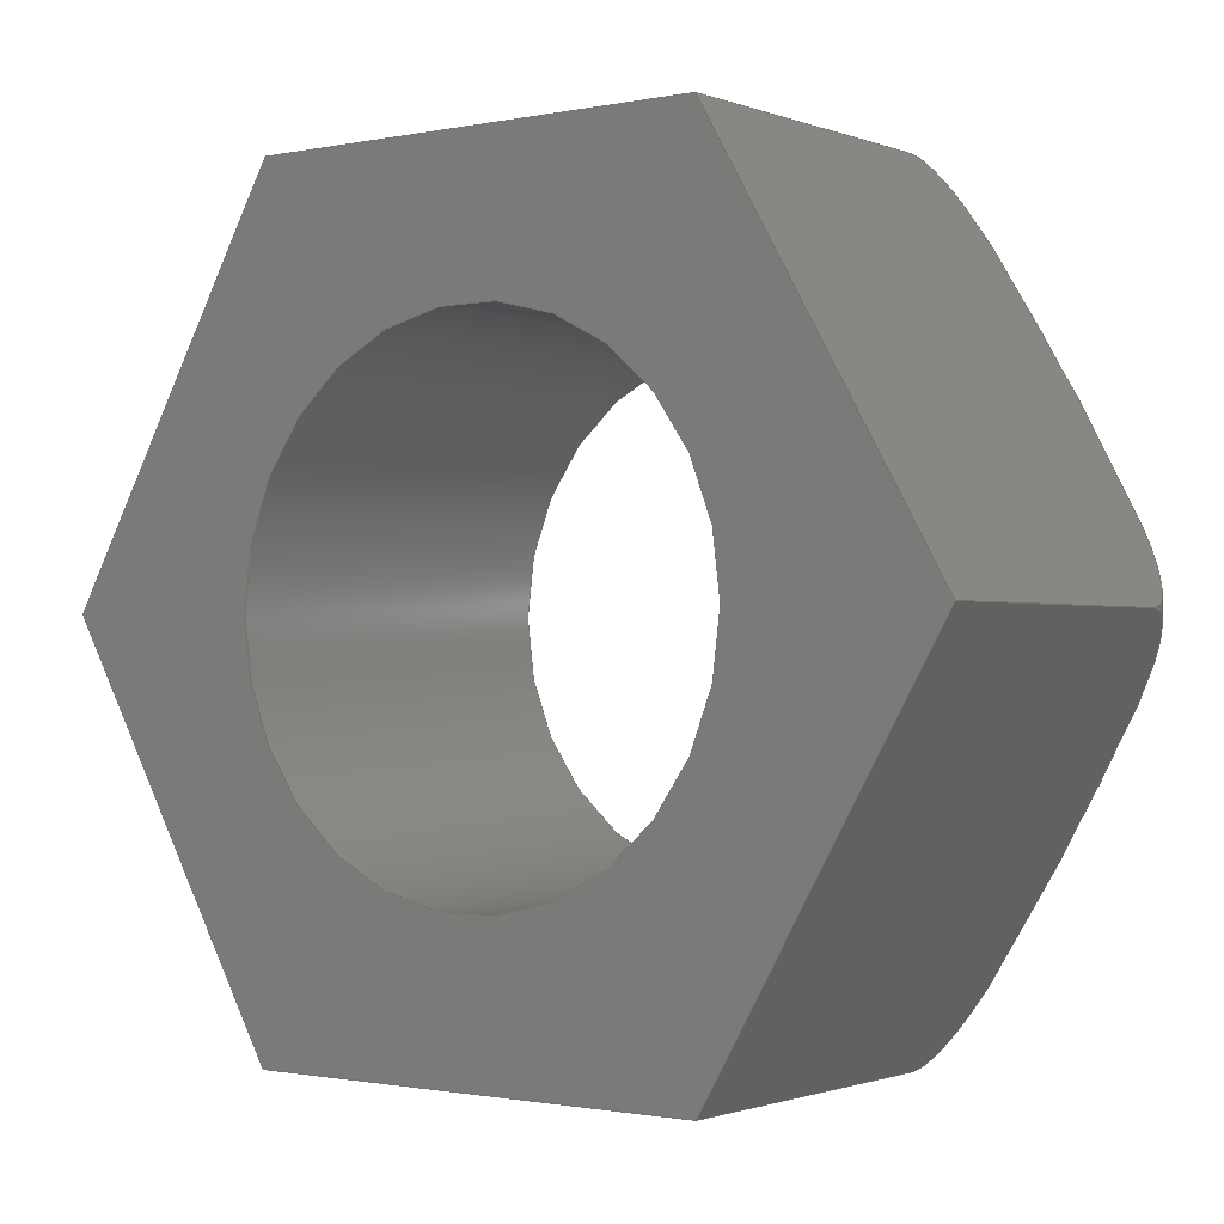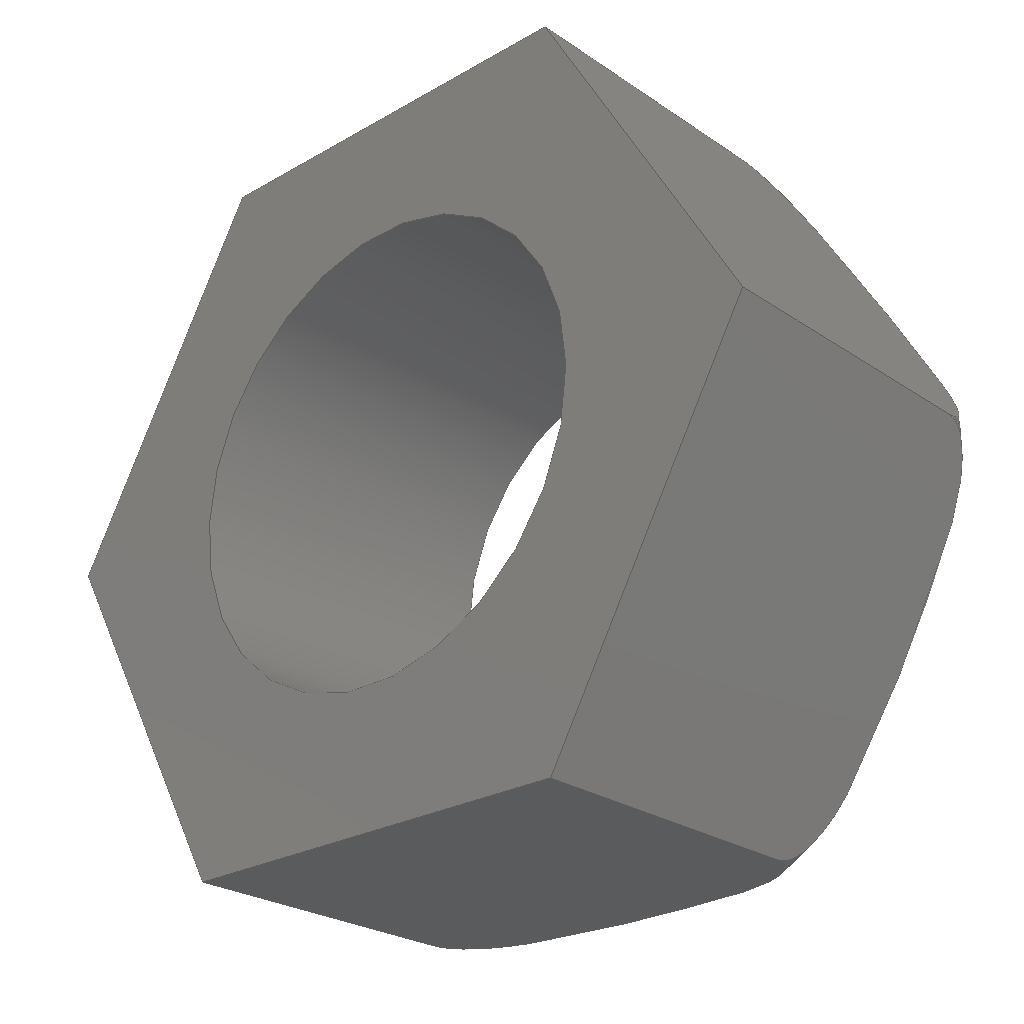
<metadata>
{"format":"step","ext":"step","renderer":"f3d","projection":"perspective","resolution":1024,"background":"white","views":[{"elev":-1.1,"azim":126.8,"up":"+Z"},{"elev":-25.5,"azim":132.8,"up":"+Z"}]}
</metadata>
<code>
ISO-10303-21;
DATA;
#1=PROPERTY_DEFINITION_REPRESENTATION(#5,#3);
#2=PROPERTY_DEFINITION_REPRESENTATION(#6,#4);
#3=REPRESENTATION('',(#7),#344);
#4=REPRESENTATION('',(#8),#344);
#5=PROPERTY_DEFINITION('pmi validation property','',#349);
#6=PROPERTY_DEFINITION('pmi validation property','',#349);
#7=VALUE_REPRESENTATION_ITEM('number of annotations',COUNT_MEASURE(0));
#8=VALUE_REPRESENTATION_ITEM('number of views',COUNT_MEASURE(0));
#9=SHAPE_REPRESENTATION_RELATIONSHIP('','',#181,#10);
#10=ADVANCED_BREP_SHAPE_REPRESENTATION('',(#179),#344);
#11=TOROIDAL_SURFACE('',#195,0.003071,0.0005953);
#12=CIRCLE('',#190,0.002019);
#13=CIRCLE('',#191,0.002019);
#14=CIRCLE('',#193,0.003071);
#15=CYLINDRICAL_SURFACE('',#189,0.002019);
#16=LINE('',#251,#28);
#17=LINE('',#253,#29);
#18=LINE('',#255,#30);
#19=LINE('',#269,#31);
#20=LINE('',#271,#32);
#21=LINE('',#285,#33);
#22=LINE('',#287,#34);
#23=LINE('',#301,#35);
#24=LINE('',#303,#36);
#25=LINE('',#317,#37);
#26=LINE('',#319,#38);
#27=LINE('',#332,#39);
#28=VECTOR('',#200,1);
#29=VECTOR('',#201,1);
#30=VECTOR('',#202,1);
#31=VECTOR('',#205,1);
#32=VECTOR('',#206,1);
#33=VECTOR('',#209,1);
#34=VECTOR('',#210,1);
#35=VECTOR('',#213,1);
#36=VECTOR('',#214,1);
#37=VECTOR('',#217,1);
#38=VECTOR('',#218,1);
#39=VECTOR('',#221,1);
#40=ORIENTED_EDGE('',*,*,#82,.T.);
#41=ORIENTED_EDGE('',*,*,#83,.T.);
#42=ORIENTED_EDGE('',*,*,#84,.F.);
#43=ORIENTED_EDGE('',*,*,#85,.F.);
#44=ORIENTED_EDGE('',*,*,#86,.T.);
#45=ORIENTED_EDGE('',*,*,#87,.T.);
#46=ORIENTED_EDGE('',*,*,#88,.F.);
#47=ORIENTED_EDGE('',*,*,#83,.F.);
#48=ORIENTED_EDGE('',*,*,#89,.T.);
#49=ORIENTED_EDGE('',*,*,#90,.T.);
#50=ORIENTED_EDGE('',*,*,#91,.F.);
#51=ORIENTED_EDGE('',*,*,#87,.F.);
#52=ORIENTED_EDGE('',*,*,#92,.T.);
#53=ORIENTED_EDGE('',*,*,#93,.T.);
#54=ORIENTED_EDGE('',*,*,#94,.F.);
#55=ORIENTED_EDGE('',*,*,#90,.F.);
#56=ORIENTED_EDGE('',*,*,#95,.T.);
#57=ORIENTED_EDGE('',*,*,#96,.T.);
#58=ORIENTED_EDGE('',*,*,#97,.F.);
#59=ORIENTED_EDGE('',*,*,#93,.F.);
#60=ORIENTED_EDGE('',*,*,#98,.T.);
#61=ORIENTED_EDGE('',*,*,#85,.T.);
#62=ORIENTED_EDGE('',*,*,#99,.F.);
#63=ORIENTED_EDGE('',*,*,#96,.F.);
#64=ORIENTED_EDGE('',*,*,#100,.T.);
#65=ORIENTED_EDGE('',*,*,#101,.F.);
#66=ORIENTED_EDGE('',*,*,#102,.T.);
#67=ORIENTED_EDGE('',*,*,#100,.F.);
#68=ORIENTED_EDGE('',*,*,#101,.T.);
#69=ORIENTED_EDGE('',*,*,#84,.T.);
#70=ORIENTED_EDGE('',*,*,#88,.T.);
#71=ORIENTED_EDGE('',*,*,#91,.T.);
#72=ORIENTED_EDGE('',*,*,#94,.T.);
#73=ORIENTED_EDGE('',*,*,#97,.T.);
#74=ORIENTED_EDGE('',*,*,#99,.T.);
#75=ORIENTED_EDGE('',*,*,#102,.F.);
#76=ORIENTED_EDGE('',*,*,#82,.F.);
#77=ORIENTED_EDGE('',*,*,#98,.F.);
#78=ORIENTED_EDGE('',*,*,#95,.F.);
#79=ORIENTED_EDGE('',*,*,#92,.F.);
#80=ORIENTED_EDGE('',*,*,#89,.F.);
#81=ORIENTED_EDGE('',*,*,#86,.F.);
#82=EDGE_CURVE('',#103,#104,#118,.T.);
#83=EDGE_CURVE('',#104,#105,#16,.T.);
#84=EDGE_CURVE('',#106,#105,#17,.T.);
#85=EDGE_CURVE('',#103,#106,#18,.T.);
#86=EDGE_CURVE('',#104,#107,#119,.T.);
#87=EDGE_CURVE('',#107,#108,#19,.T.);
#88=EDGE_CURVE('',#105,#108,#20,.T.);
#89=EDGE_CURVE('',#107,#109,#120,.T.);
#90=EDGE_CURVE('',#109,#110,#21,.T.);
#91=EDGE_CURVE('',#108,#110,#22,.T.);
#92=EDGE_CURVE('',#109,#111,#121,.T.);
#93=EDGE_CURVE('',#111,#112,#23,.T.);
#94=EDGE_CURVE('',#110,#112,#24,.T.);
#95=EDGE_CURVE('',#111,#113,#122,.T.);
#96=EDGE_CURVE('',#113,#114,#25,.T.);
#97=EDGE_CURVE('',#112,#114,#26,.T.);
#98=EDGE_CURVE('',#113,#103,#123,.T.);
#99=EDGE_CURVE('',#114,#106,#27,.T.);
#100=EDGE_CURVE('',#115,#115,#12,.T.);
#101=EDGE_CURVE('',#116,#116,#13,.T.);
#102=EDGE_CURVE('',#117,#117,#14,.T.);
#103=VERTEX_POINT('',#249);
#104=VERTEX_POINT('',#250);
#105=VERTEX_POINT('',#252);
#106=VERTEX_POINT('',#254);
#107=VERTEX_POINT('',#268);
#108=VERTEX_POINT('',#270);
#109=VERTEX_POINT('',#284);
#110=VERTEX_POINT('',#286);
#111=VERTEX_POINT('',#300);
#112=VERTEX_POINT('',#302);
#113=VERTEX_POINT('',#316);
#114=VERTEX_POINT('',#318);
#115=VERTEX_POINT('',#335);
#116=VERTEX_POINT('',#337);
#117=VERTEX_POINT('',#340);
#118=B_SPLINE_CURVE_WITH_KNOTS('',3,(#238,#239,#240,#241,#242,#243,#244,
#245,#246,#247,#248),.UNSPECIFIED.,.F.,.F.,(4,1,1,1,1,1,1,1,4),(0.006203,
0.006721,0.007239,0.007756,0.008274,
0.008792,0.009309,0.009827,0.01034),
 .UNSPECIFIED.);
#119=B_SPLINE_CURVE_WITH_KNOTS('',3,(#257,#258,#259,#260,#261,#262,#263,
#264,#265,#266,#267),.UNSPECIFIED.,.F.,.F.,(4,1,1,1,1,1,1,1,4),(1.97e-07,
0.0005211,0.001042,0.001563,0.002084,
0.002605,0.003126,0.003647,0.004168),
 .UNSPECIFIED.);
#120=B_SPLINE_CURVE_WITH_KNOTS('',3,(#273,#274,#275,#276,#277,#278,#279,
#280,#281,#282,#283),.UNSPECIFIED.,.F.,.F.,(4,1,1,1,1,1,1,1,4),(1.97e-07,
0.0005211,0.001042,0.001563,0.002084,
0.002605,0.003126,0.003647,0.004168),
 .UNSPECIFIED.);
#121=B_SPLINE_CURVE_WITH_KNOTS('',3,(#289,#290,#291,#292,#293,#294,#295,
#296,#297,#298,#299),.UNSPECIFIED.,.F.,.F.,(4,1,1,1,1,1,1,1,4),(0.006203,
0.006721,0.007239,0.007756,0.008274,
0.008792,0.009309,0.009827,0.01034),
 .UNSPECIFIED.);
#122=B_SPLINE_CURVE_WITH_KNOTS('',3,(#305,#306,#307,#308,#309,#310,#311,
#312,#313,#314,#315),.UNSPECIFIED.,.F.,.F.,(4,1,1,1,1,1,1,1,4),(1.97e-07,
0.0005211,0.001042,0.001563,0.002084,
0.002605,0.003126,0.003647,0.004168),
 .UNSPECIFIED.);
#123=B_SPLINE_CURVE_WITH_KNOTS('',3,(#321,#322,#323,#324,#325,#326,#327,
#328,#329,#330,#331),.UNSPECIFIED.,.F.,.F.,(4,1,1,1,1,1,1,1,4),(1.97e-07,
0.0005211,0.001042,0.001563,0.002084,
0.002605,0.003126,0.003647,0.004168),
 .UNSPECIFIED.);
#124=EDGE_LOOP('',(#40,#41,#42,#43));
#125=EDGE_LOOP('',(#44,#45,#46,#47));
#126=EDGE_LOOP('',(#48,#49,#50,#51));
#127=EDGE_LOOP('',(#52,#53,#54,#55));
#128=EDGE_LOOP('',(#56,#57,#58,#59));
#129=EDGE_LOOP('',(#60,#61,#62,#63));
#130=EDGE_LOOP('',(#64));
#131=EDGE_LOOP('',(#65));
#132=EDGE_LOOP('',(#66));
#133=EDGE_LOOP('',(#67));
#134=EDGE_LOOP('',(#68));
#135=EDGE_LOOP('',(#69,#70,#71,#72,#73,#74));
#136=EDGE_LOOP('',(#75));
#137=EDGE_LOOP('',(#76,#77,#78,#79,#80,#81));
#138=FACE_BOUND('',#124,.T.);
#139=FACE_BOUND('',#125,.T.);
#140=FACE_BOUND('',#126,.T.);
#141=FACE_BOUND('',#127,.T.);
#142=FACE_BOUND('',#128,.T.);
#143=FACE_BOUND('',#129,.T.);
#144=FACE_BOUND('',#130,.T.);
#145=FACE_BOUND('',#131,.T.);
#146=FACE_BOUND('',#132,.T.);
#147=FACE_BOUND('',#133,.T.);
#148=FACE_BOUND('',#134,.T.);
#149=FACE_BOUND('',#135,.T.);
#150=FACE_BOUND('',#136,.T.);
#151=FACE_BOUND('',#137,.T.);
#152=PLANE('',#183);
#153=PLANE('',#184);
#154=PLANE('',#185);
#155=PLANE('',#186);
#156=PLANE('',#187);
#157=PLANE('',#188);
#158=PLANE('',#192);
#159=PLANE('',#194);
#160=ADVANCED_FACE('',(#138),#152,.F.);
#161=ADVANCED_FACE('',(#139),#153,.F.);
#162=ADVANCED_FACE('',(#140),#154,.F.);
#163=ADVANCED_FACE('',(#141),#155,.F.);
#164=ADVANCED_FACE('',(#142),#156,.F.);
#165=ADVANCED_FACE('',(#143),#157,.F.);
#166=ADVANCED_FACE('',(#144,#145),#15,.F.);
#167=ADVANCED_FACE('',(#146,#147),#158,.T.);
#168=ADVANCED_FACE('',(#148,#149),#159,.F.);
#169=ADVANCED_FACE('',(#150,#151),#11,.T.);
#170=CLOSED_SHELL('',(#160,#161,#162,#163,#164,#165,#166,#167,#168,#169));
#171=STYLED_ITEM('',(#172),#179);
#172=PRESENTATION_STYLE_ASSIGNMENT((#173));
#173=SURFACE_STYLE_USAGE(.BOTH.,#174);
#174=SURFACE_SIDE_STYLE('',(#175));
#175=SURFACE_STYLE_FILL_AREA(#176);
#176=FILL_AREA_STYLE('',(#177));
#177=FILL_AREA_STYLE_COLOUR('',#178);
#178=COLOUR_RGB('',0.702,0.6824,0.6235);
#179=MANIFOLD_SOLID_BREP('Part 322',#170);
#180=SHAPE_DEFINITION_REPRESENTATION(#349,#181);
#181=SHAPE_REPRESENTATION('Part 322',(#182),#344);
#182=AXIS2_PLACEMENT_3D('',#236,#196,#197);
#183=AXIS2_PLACEMENT_3D('',#237,#198,#199);
#184=AXIS2_PLACEMENT_3D('',#256,#203,#204);
#185=AXIS2_PLACEMENT_3D('',#272,#207,#208);
#186=AXIS2_PLACEMENT_3D('',#288,#211,#212);
#187=AXIS2_PLACEMENT_3D('',#304,#215,#216);
#188=AXIS2_PLACEMENT_3D('',#320,#219,#220);
#189=AXIS2_PLACEMENT_3D('',#333,#222,#223);
#190=AXIS2_PLACEMENT_3D('',#334,#224,#225);
#191=AXIS2_PLACEMENT_3D('',#336,#226,#227);
#192=AXIS2_PLACEMENT_3D('',#338,#228,#229);
#193=AXIS2_PLACEMENT_3D('',#339,#230,#231);
#194=AXIS2_PLACEMENT_3D('',#341,#232,#233);
#195=AXIS2_PLACEMENT_3D('',#342,#234,#235);
#196=DIRECTION('',(0,0,1));
#197=DIRECTION('',(1,0,0));
#198=DIRECTION('',(1.541e-33,-4.276e-50,1));
#199=DIRECTION('',(-1,1.84e-17,3.081e-33));
#200=DIRECTION('',(1,3.081e-33,-1.541e-33));
#201=DIRECTION('',(-4.524e-51,1,0));
#202=DIRECTION('',(1,3.081e-33,-1.541e-33));
#203=DIRECTION('',(7.704e-34,-0.866,0.5));
#204=DIRECTION('',(-3.994e-19,0.5,0.866));
#205=DIRECTION('',(1,3.081e-33,-1.541e-33));
#206=DIRECTION('',(-1.131e-51,0.5,0.866));
#207=DIRECTION('',(-7.704e-34,-0.866,-0.5));
#208=DIRECTION('',(-1.88e-17,-0.5,0.866));
#209=DIRECTION('',(1,3.081e-33,-1.541e-33));
#210=DIRECTION('',(1.541e-33,-0.5,0.866));
#211=DIRECTION('',(-1.541e-33,4.276e-50,-1));
#212=DIRECTION('',(1,-1.84e-17,-3.081e-33));
#213=DIRECTION('',(1,3.081e-33,-1.541e-33));
#214=DIRECTION('',(4.524e-51,-1,0));
#215=DIRECTION('',(7.704e-34,0.866,-0.5));
#216=DIRECTION('',(3.994e-19,-0.5,-0.866));
#217=DIRECTION('',(1,3.081e-33,-1.541e-33));
#218=DIRECTION('',(1.131e-51,-0.5,-0.866));
#219=DIRECTION('',(-1.959e-51,0.866,0.5));
#220=DIRECTION('',(1.88e-17,0.5,-0.866));
#221=DIRECTION('',(1.541e-33,0.5,-0.866));
#222=DIRECTION('',(1,3.081e-33,-1.541e-33));
#223=DIRECTION('',(-3.081e-33,1,-2.04e-34));
#224=DIRECTION('',(-1,0,0));
#225=DIRECTION('',(-2.262e-51,1,-2.04e-34));
#226=DIRECTION('',(-1,0,0));
#227=DIRECTION('',(-2.262e-51,1,-2.04e-34));
#228=DIRECTION('',(-1,0,0));
#229=DIRECTION('',(4.524e-51,-1,0));
#230=DIRECTION('',(-1,0,0));
#231=DIRECTION('',(-2.262e-51,1,-2.04e-34));
#232=DIRECTION('',(-1,0,0));
#233=DIRECTION('',(4.524e-51,-1,0));
#234=DIRECTION('',(1,0,0));
#235=DIRECTION('',(-2.262e-51,1,-2.04e-34));
#236=CARTESIAN_POINT('',(0,0,0));
#237=CARTESIAN_POINT('',(-0.3679,-0.1768,0.0716));
#238=CARTESIAN_POINT('',(-0.3673,-0.1786,0.0716));
#239=CARTESIAN_POINT('',(-0.3674,-0.1786,0.0716));
#240=CARTESIAN_POINT('',(-0.3677,-0.1783,0.0716));
#241=CARTESIAN_POINT('',(-0.3678,-0.1778,0.0716));
#242=CARTESIAN_POINT('',(-0.3679,-0.1773,0.0716));
#243=CARTESIAN_POINT('',(-0.3679,-0.1768,0.0716));
#244=CARTESIAN_POINT('',(-0.3679,-0.1763,0.0716));
#245=CARTESIAN_POINT('',(-0.3678,-0.1758,0.0716));
#246=CARTESIAN_POINT('',(-0.3677,-0.1753,0.0716));
#247=CARTESIAN_POINT('',(-0.3674,-0.175,0.0716));
#248=CARTESIAN_POINT('',(-0.3673,-0.175,0.0716));
#249=CARTESIAN_POINT('',(-0.3673,-0.1786,0.0716));
#250=CARTESIAN_POINT('',(-0.3673,-0.175,0.0716));
#251=CARTESIAN_POINT('',(-0.3679,-0.175,0.0716));
#252=CARTESIAN_POINT('',(-0.3647,-0.175,0.0716));
#253=CARTESIAN_POINT('',(-0.3647,-0.1768,0.0716));
#254=CARTESIAN_POINT('',(-0.3647,-0.1786,0.0716));
#255=CARTESIAN_POINT('',(-0.3679,-0.1786,0.0716));
#256=CARTESIAN_POINT('',(-0.3679,-0.1741,0.07319));
#257=CARTESIAN_POINT('',(-0.3673,-0.175,0.0716));
#258=CARTESIAN_POINT('',(-0.3674,-0.175,0.0716));
#259=CARTESIAN_POINT('',(-0.3677,-0.1748,0.07186));
#260=CARTESIAN_POINT('',(-0.3678,-0.1746,0.07229));
#261=CARTESIAN_POINT('',(-0.3679,-0.1743,0.07274));
#262=CARTESIAN_POINT('',(-0.3679,-0.1741,0.07319));
#263=CARTESIAN_POINT('',(-0.3679,-0.1738,0.07363));
#264=CARTESIAN_POINT('',(-0.3678,-0.1735,0.07408));
#265=CARTESIAN_POINT('',(-0.3677,-0.1733,0.07452));
#266=CARTESIAN_POINT('',(-0.3674,-0.1731,0.07478));
#267=CARTESIAN_POINT('',(-0.3673,-0.1731,0.07478));
#268=CARTESIAN_POINT('',(-0.3673,-0.1731,0.07478));
#269=CARTESIAN_POINT('',(-0.3679,-0.1731,0.07478));
#270=CARTESIAN_POINT('',(-0.3647,-0.1731,0.07478));
#271=CARTESIAN_POINT('',(-0.3647,-0.1741,0.07319));
#272=CARTESIAN_POINT('',(-0.3679,-0.1741,0.07636));
#273=CARTESIAN_POINT('',(-0.3673,-0.1731,0.07478));
#274=CARTESIAN_POINT('',(-0.3674,-0.1731,0.07478));
#275=CARTESIAN_POINT('',(-0.3677,-0.1733,0.07504));
#276=CARTESIAN_POINT('',(-0.3678,-0.1735,0.07547));
#277=CARTESIAN_POINT('',(-0.3679,-0.1738,0.07592));
#278=CARTESIAN_POINT('',(-0.3679,-0.1741,0.07636));
#279=CARTESIAN_POINT('',(-0.3679,-0.1743,0.07681));
#280=CARTESIAN_POINT('',(-0.3678,-0.1746,0.07726));
#281=CARTESIAN_POINT('',(-0.3677,-0.1748,0.07769));
#282=CARTESIAN_POINT('',(-0.3674,-0.175,0.07795));
#283=CARTESIAN_POINT('',(-0.3673,-0.175,0.07795));
#284=CARTESIAN_POINT('',(-0.3673,-0.175,0.07795));
#285=CARTESIAN_POINT('',(-0.3679,-0.175,0.07795));
#286=CARTESIAN_POINT('',(-0.3647,-0.175,0.07795));
#287=CARTESIAN_POINT('',(-0.3647,-0.1741,0.07636));
#288=CARTESIAN_POINT('',(-0.3679,-0.1768,0.07795));
#289=CARTESIAN_POINT('',(-0.3673,-0.175,0.07795));
#290=CARTESIAN_POINT('',(-0.3674,-0.175,0.07795));
#291=CARTESIAN_POINT('',(-0.3677,-0.1753,0.07795));
#292=CARTESIAN_POINT('',(-0.3678,-0.1758,0.07795));
#293=CARTESIAN_POINT('',(-0.3679,-0.1763,0.07795));
#294=CARTESIAN_POINT('',(-0.3679,-0.1768,0.07795));
#295=CARTESIAN_POINT('',(-0.3679,-0.1773,0.07795));
#296=CARTESIAN_POINT('',(-0.3678,-0.1778,0.07795));
#297=CARTESIAN_POINT('',(-0.3677,-0.1783,0.07795));
#298=CARTESIAN_POINT('',(-0.3674,-0.1786,0.07795));
#299=CARTESIAN_POINT('',(-0.3673,-0.1786,0.07795));
#300=CARTESIAN_POINT('',(-0.3673,-0.1786,0.07795));
#301=CARTESIAN_POINT('',(-0.3679,-0.1786,0.07795));
#302=CARTESIAN_POINT('',(-0.3647,-0.1786,0.07795));
#303=CARTESIAN_POINT('',(-0.3647,-0.1768,0.07795));
#304=CARTESIAN_POINT('',(-0.3679,-0.1796,0.07636));
#305=CARTESIAN_POINT('',(-0.3673,-0.1786,0.07795));
#306=CARTESIAN_POINT('',(-0.3674,-0.1786,0.07795));
#307=CARTESIAN_POINT('',(-0.3677,-0.1788,0.07769));
#308=CARTESIAN_POINT('',(-0.3678,-0.179,0.07726));
#309=CARTESIAN_POINT('',(-0.3679,-0.1793,0.07681));
#310=CARTESIAN_POINT('',(-0.3679,-0.1796,0.07636));
#311=CARTESIAN_POINT('',(-0.3679,-0.1798,0.07592));
#312=CARTESIAN_POINT('',(-0.3678,-0.1801,0.07547));
#313=CARTESIAN_POINT('',(-0.3677,-0.1803,0.07503));
#314=CARTESIAN_POINT('',(-0.3674,-0.1805,0.07478));
#315=CARTESIAN_POINT('',(-0.3673,-0.1805,0.07478));
#316=CARTESIAN_POINT('',(-0.3673,-0.1805,0.07478));
#317=CARTESIAN_POINT('',(-0.3679,-0.1805,0.07478));
#318=CARTESIAN_POINT('',(-0.3647,-0.1805,0.07478));
#319=CARTESIAN_POINT('',(-0.3647,-0.1796,0.07636));
#320=CARTESIAN_POINT('',(-0.3679,-0.1796,0.07319));
#321=CARTESIAN_POINT('',(-0.3673,-0.1805,0.07478));
#322=CARTESIAN_POINT('',(-0.3674,-0.1805,0.07478));
#323=CARTESIAN_POINT('',(-0.3677,-0.1803,0.07452));
#324=CARTESIAN_POINT('',(-0.3678,-0.1801,0.07408));
#325=CARTESIAN_POINT('',(-0.3679,-0.1798,0.07364));
#326=CARTESIAN_POINT('',(-0.3679,-0.1796,0.07319));
#327=CARTESIAN_POINT('',(-0.3679,-0.1793,0.07274));
#328=CARTESIAN_POINT('',(-0.3678,-0.179,0.0723));
#329=CARTESIAN_POINT('',(-0.3677,-0.1788,0.07186));
#330=CARTESIAN_POINT('',(-0.3674,-0.1786,0.0716));
#331=CARTESIAN_POINT('',(-0.3673,-0.1786,0.0716));
#332=CARTESIAN_POINT('',(-0.3647,-0.1796,0.07319));
#333=CARTESIAN_POINT('',(-0.3679,-0.1768,0.07478));
#334=CARTESIAN_POINT('',(-0.3679,-0.1768,0.07478));
#335=CARTESIAN_POINT('',(-0.3679,-0.1748,0.07478));
#336=CARTESIAN_POINT('',(-0.3647,-0.1768,0.07478));
#337=CARTESIAN_POINT('',(-0.3647,-0.1748,0.07478));
#338=CARTESIAN_POINT('',(-0.3679,-0.1768,0.1161));
#339=CARTESIAN_POINT('',(-0.3679,-0.1768,0.07478));
#340=CARTESIAN_POINT('',(-0.3679,-0.1737,0.07478));
#341=CARTESIAN_POINT('',(-0.3647,-0.1768,0.1161));
#342=CARTESIAN_POINT('',(-0.3673,-0.1768,0.07478));
#343=MECHANICAL_DESIGN_GEOMETRIC_PRESENTATION_REPRESENTATION('',(#171),
#344);
#344=(
GEOMETRIC_REPRESENTATION_CONTEXT(3)
GLOBAL_UNCERTAINTY_ASSIGNED_CONTEXT((#345))
GLOBAL_UNIT_ASSIGNED_CONTEXT((#348,#347,#346))
REPRESENTATION_CONTEXT('Part 322','TOP_LEVEL_ASSEMBLY_PART')
);
#345=UNCERTAINTY_MEASURE_WITH_UNIT(LENGTH_MEASURE(5e-06),#348,
'DISTANCE_ACCURACY_VALUE','Maximum Tolerance applied to model');
#346=(
NAMED_UNIT(*)
SI_UNIT($,.STERADIAN.)
SOLID_ANGLE_UNIT()
);
#347=(
NAMED_UNIT(*)
PLANE_ANGLE_UNIT()
SI_UNIT($,.RADIAN.)
);
#348=(
LENGTH_UNIT()
NAMED_UNIT(*)
SI_UNIT($,.METRE.)
);
#349=PRODUCT_DEFINITION_SHAPE('','',#350);
#350=PRODUCT_DEFINITION('','',#352,#351);
#351=PRODUCT_DEFINITION_CONTEXT('',#358,'design');
#352=PRODUCT_DEFINITION_FORMATION_WITH_SPECIFIED_SOURCE('','',#354,
 .NOT_KNOWN.);
#353=PRODUCT_RELATED_PRODUCT_CATEGORY('','',(#354));
#354=PRODUCT('Part 322','Part 322','Part 322',(#356));
#355=PRODUCT_CATEGORY('','');
#356=PRODUCT_CONTEXT('',#358,'mechanical');
#357=APPLICATION_PROTOCOL_DEFINITION('international standard',
'automotive_design',2010,#358);
#358=APPLICATION_CONTEXT(
'core data for automotive mechanical design processes');
ENDSEC;
END-ISO-10303-21;

</code>
